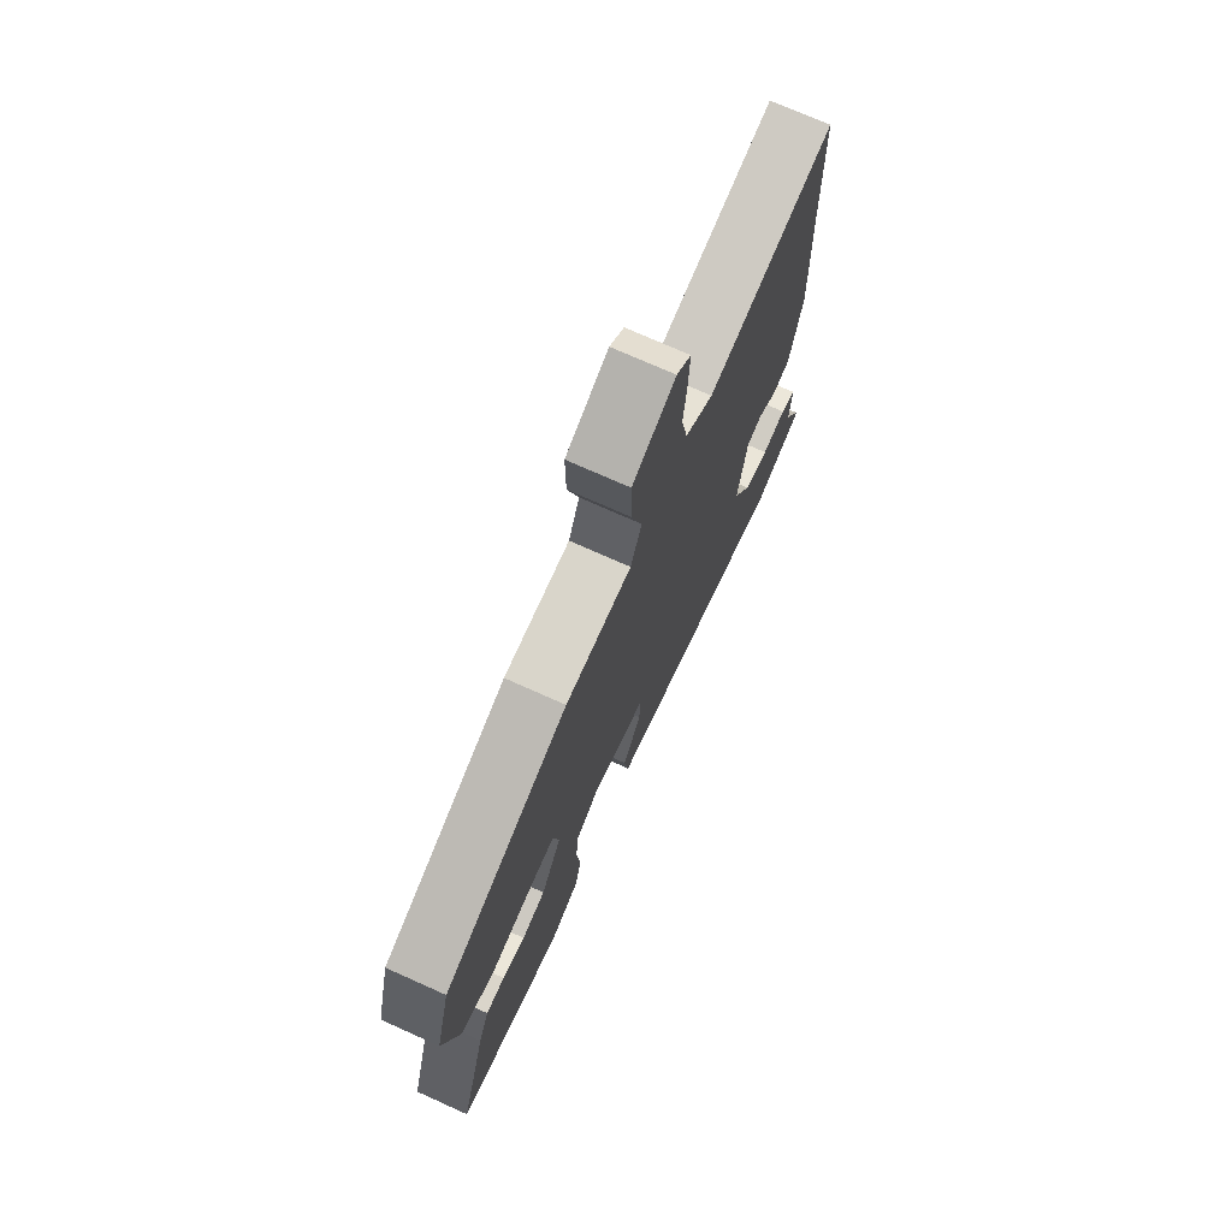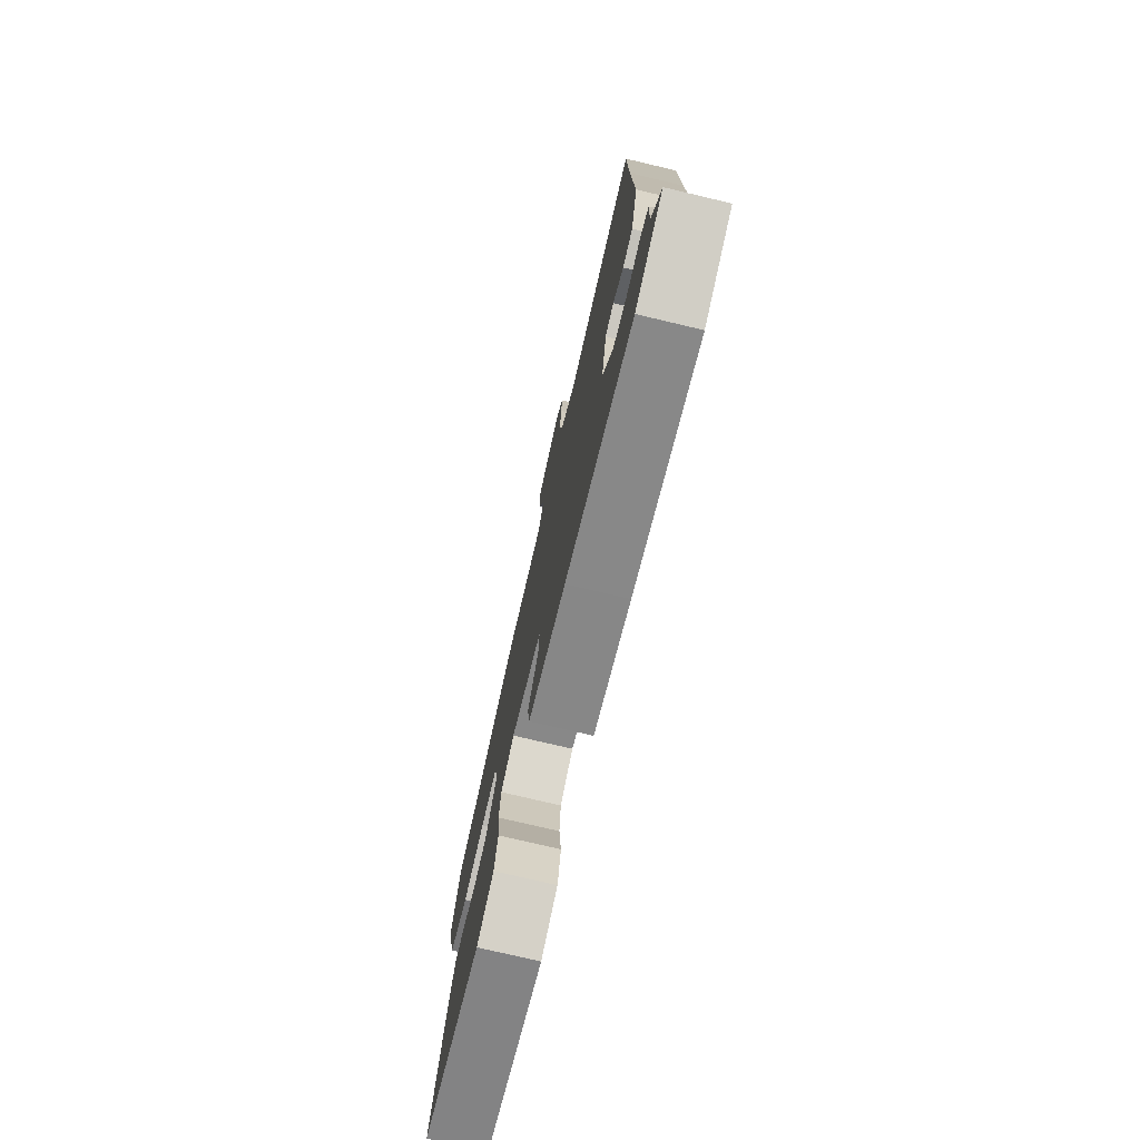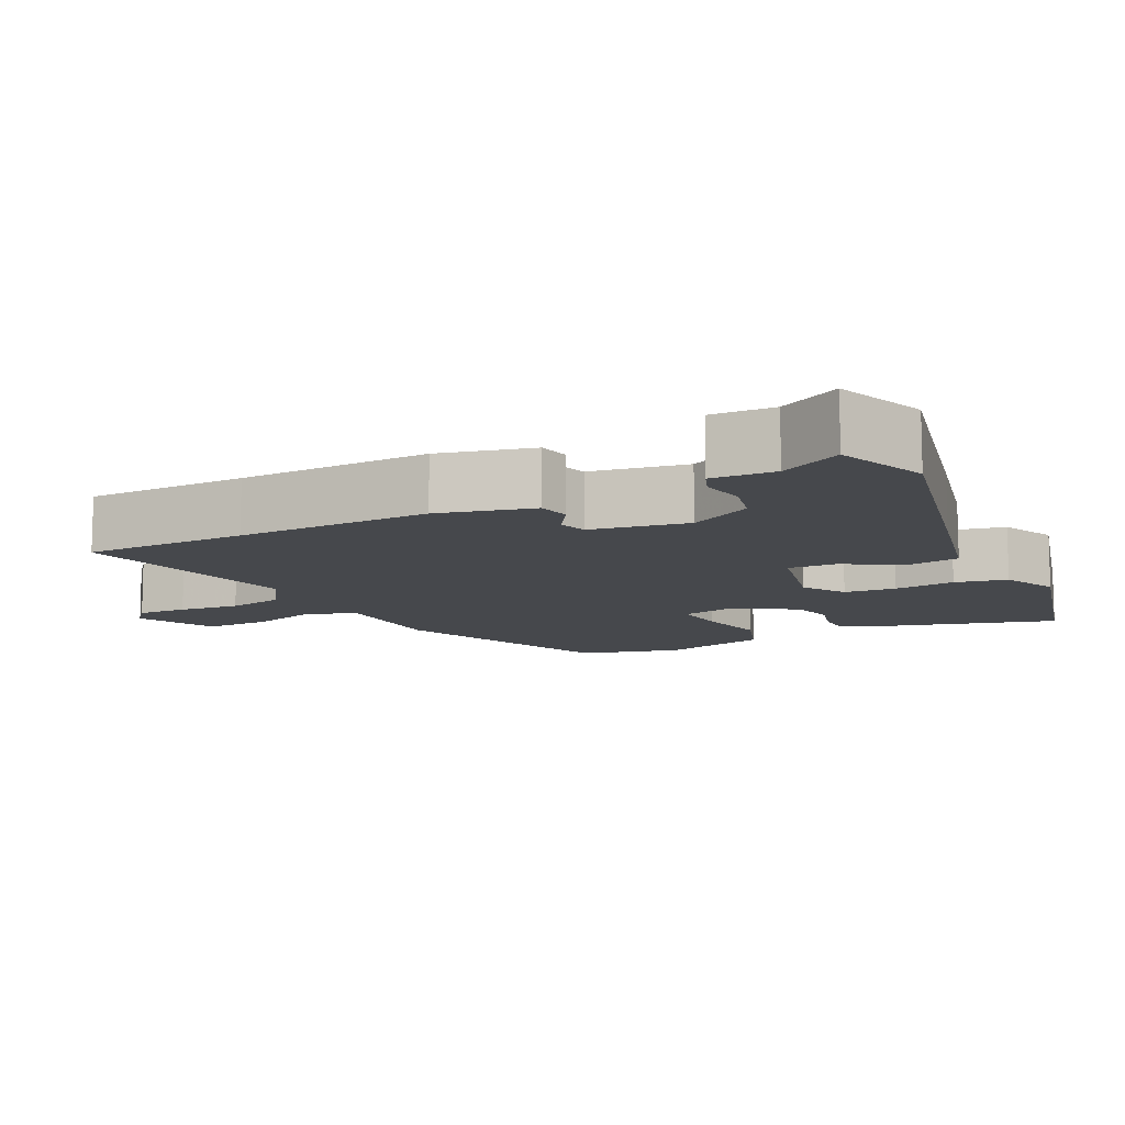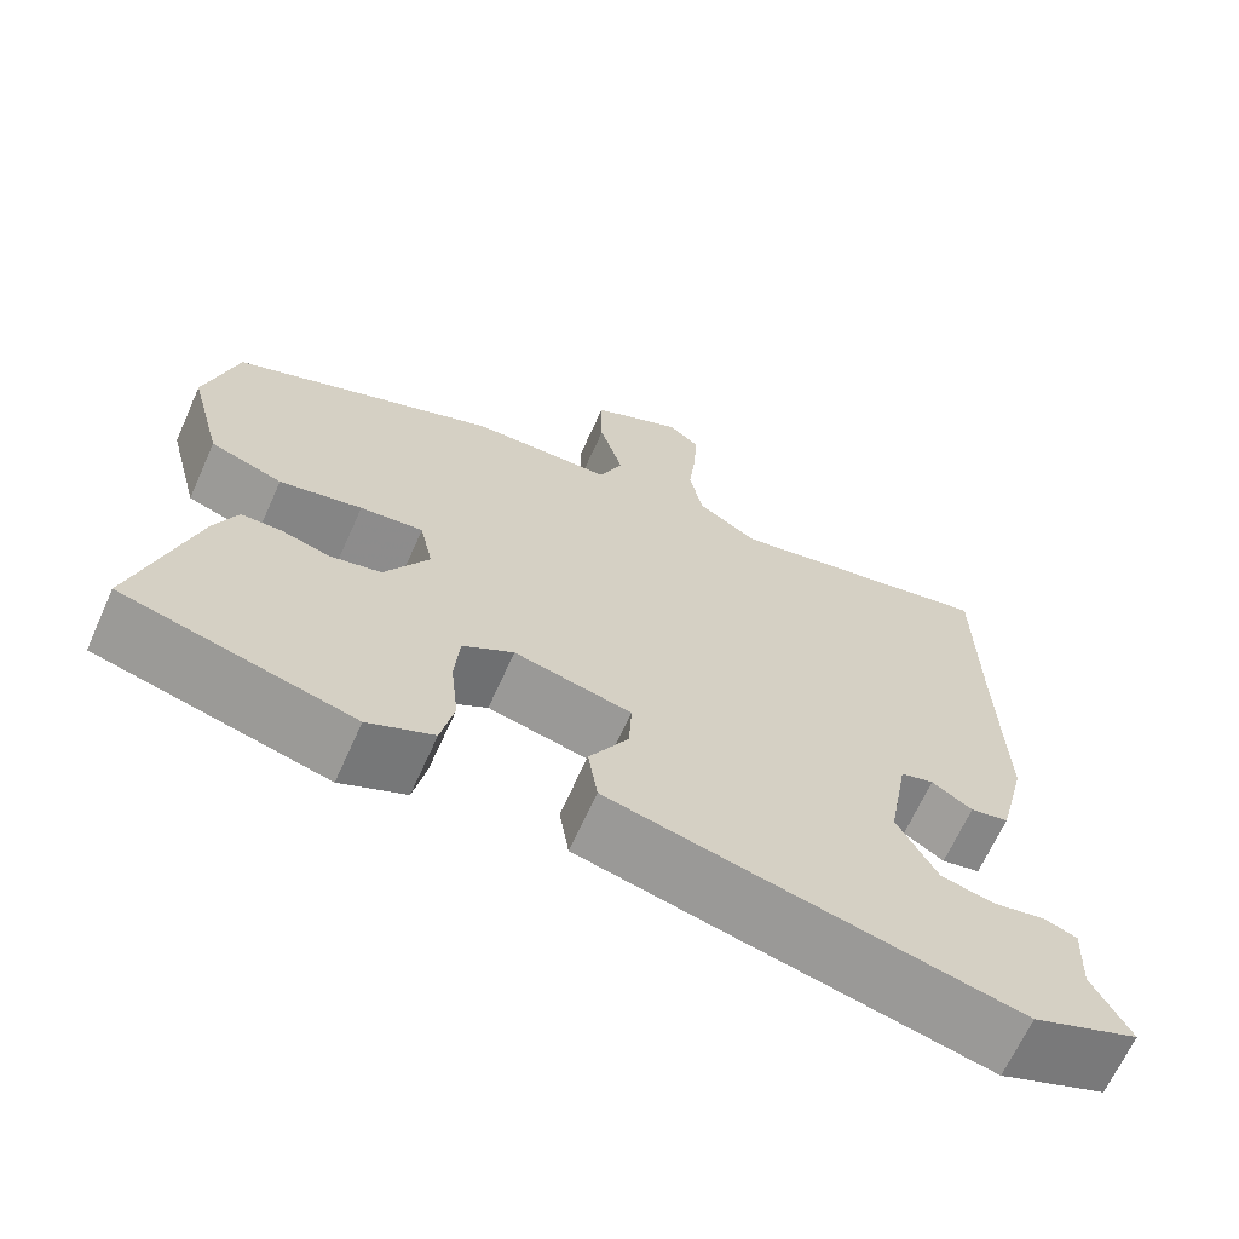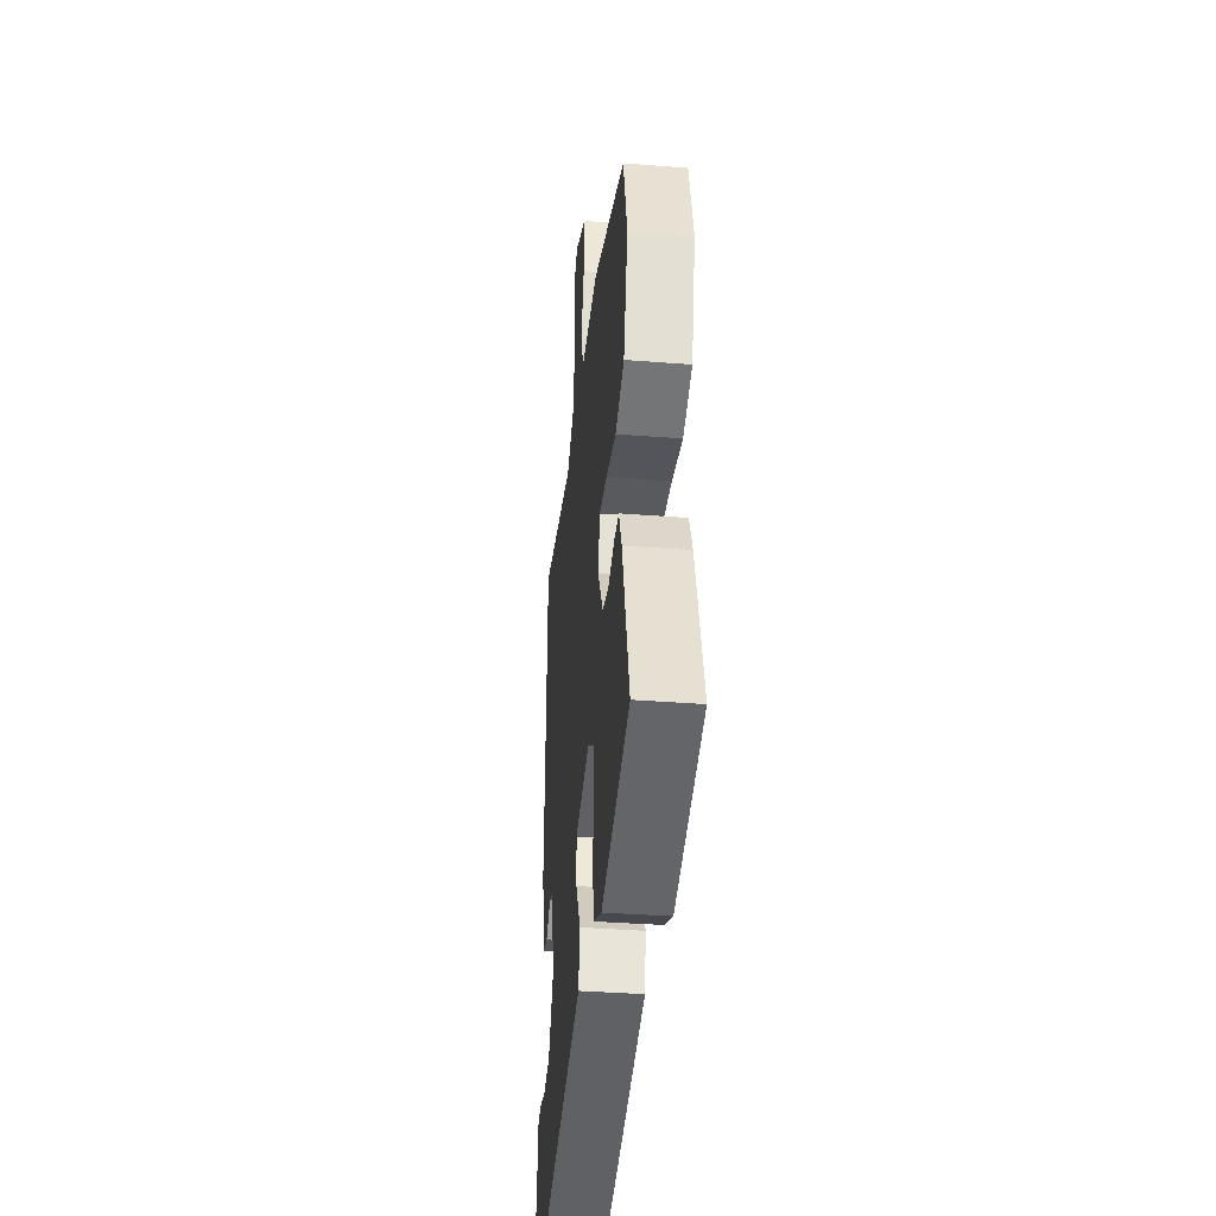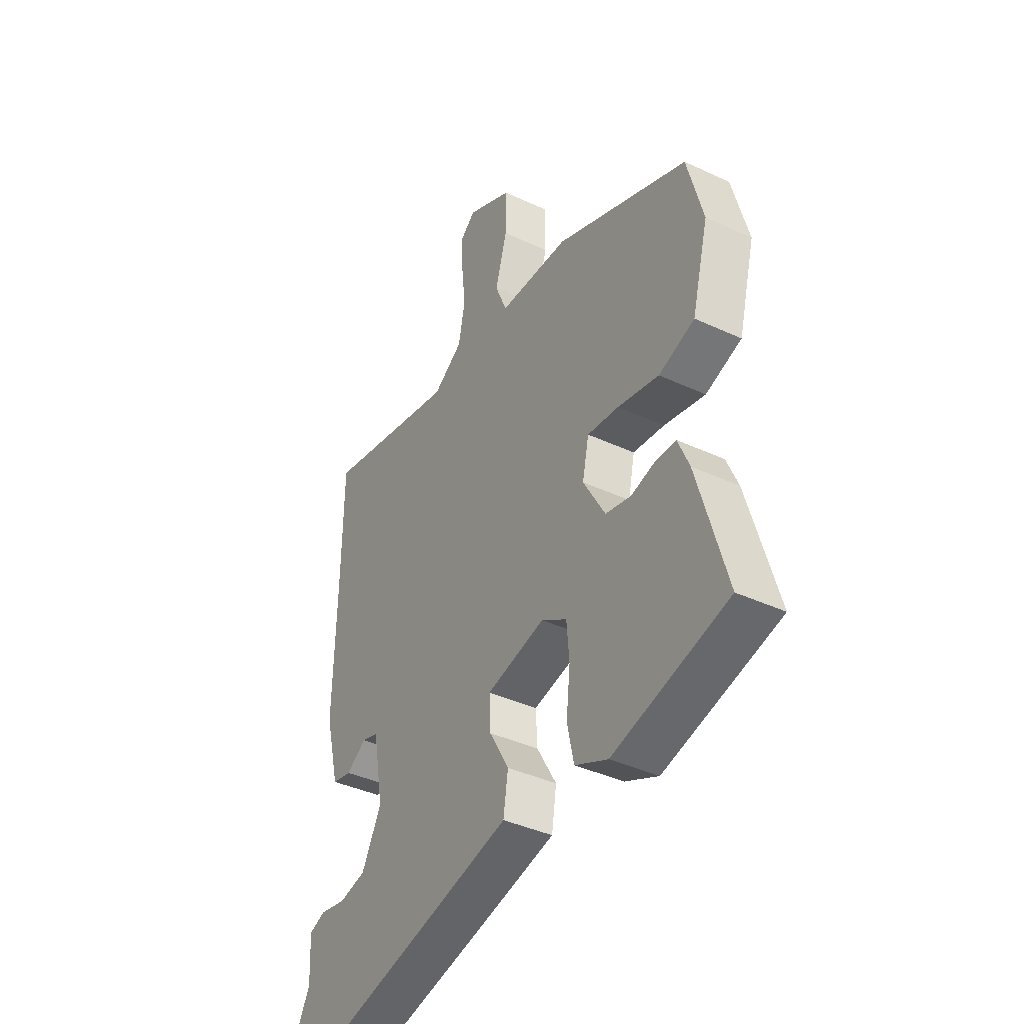
<metadata>
{"format":"obj","ext":"obj","renderer":"f3d","projection":"perspective","resolution":1024,"background":"white","views":[{"elev":73.0,"azim":-65.8,"up":"+Z"},{"elev":-75.8,"azim":76.7,"up":"+Z"},{"elev":-11.1,"azim":116.8,"up":"+Y"},{"elev":-66.5,"azim":-24.2,"up":"+Z"},{"elev":-36.9,"azim":-95.8,"up":"+Z"},{"elev":-39.3,"azim":-120.2,"up":"+Z"}]}
</metadata>
<code>
v -0.521 0.07 -0.394
v -0.455 0.07 -0.165
v -0.429 0.07 -0.104
v -0.383 0.07 -0.103
v -0.327 0.07 -0.118
v -0.269 0.07 -0.105
v -0.219 0.07 -0.018
v -0.234 0.07 0.052
v -0.306 0.07 0.044
v -0.4 0.07 0.024
v -0.482 0.07 0.053
v -0.52 0.07 0.197
v -0.484 0.07 0.334
v -0.18 0.07 0.457
v -0.019 0.07 0.461
v 0.008 0.07 0.526
v -0.019 0.07 0.619
v -0.02 0.07 0.707
v 0.084 0.07 0.758
v 0.119 0.07 0.729
v 0.116 0.07 0.662
v 0.107 0.07 0.58
v 0.122 0.07 0.504
v 0.19 0.07 0.459
v 0.5 0.07 0.524
v 0.502 0.07 0.304
v 0.508 0.07 0.043
v 0.476 0.07 -0.085
v 0.432 0.07 -0.094
v 0.386 0.07 -0.064
v 0.348 0.07 -0.075
v 0.325 0.07 -0.206
v 0.37 0.07 -0.291
v 0.431 0.07 -0.305
v 0.49 0.07 -0.294
v 0.527 0.07 -0.308
v 0.523 0.07 -0.393
v 0.565 0.07 -0.475
v 0.444 0.07 -0.522
v 0.147 0.07 -0.453
v -0.017 0.07 -0.414
v -0.028 0.07 -0.344
v 0.017 0.07 -0.266
v 0.02 0.07 -0.201
v -0.114 0.07 -0.17
v -0.172 0.07 -0.206
v -0.178 0.07 -0.276
v -0.169 0.07 -0.358
v -0.184 0.07 -0.428
v -0.259 0.07 -0.462
v -0.521 0 -0.394
v -0.455 0 -0.165
v -0.429 0 -0.104
v -0.383 0 -0.103
v -0.327 0 -0.118
v -0.269 0 -0.105
v -0.219 0 -0.018
v -0.234 0 0.052
v -0.306 0 0.044
v -0.4 0 0.024
v -0.482 0 0.053
v -0.52 0 0.197
v -0.484 0 0.334
v -0.18 0 0.457
v -0.019 0 0.461
v 0.008 0 0.526
v -0.019 0 0.619
v -0.02 0 0.707
v 0.084 0 0.758
v 0.119 0 0.729
v 0.116 0 0.662
v 0.107 0 0.58
v 0.122 0 0.504
v 0.19 0 0.459
v 0.5 0 0.524
v 0.502 0 0.304
v 0.508 0 0.043
v 0.476 0 -0.085
v 0.432 0 -0.094
v 0.386 0 -0.064
v 0.348 0 -0.075
v 0.325 0 -0.206
v 0.37 0 -0.291
v 0.431 0 -0.305
v 0.49 0 -0.294
v 0.527 0 -0.308
v 0.523 0 -0.393
v 0.565 0 -0.475
v 0.444 0 -0.522
v 0.147 0 -0.453
v -0.017 0 -0.414
v -0.028 0 -0.344
v 0.017 0 -0.266
v 0.02 0 -0.201
v -0.114 0 -0.17
v -0.172 0 -0.206
v -0.178 0 -0.276
v -0.169 0 -0.358
v -0.184 0 -0.428
v -0.259 0 -0.462
f 3 4 5
f 2 3 5
f 1 2 5
f 50 1 5
f 49 50 5
f 48 49 5
f 47 48 5
f 46 47 5 6
f 45 46 6 7
f 44 45 7 8
f 41 42 43
f 40 41 43
f 39 40 43
f 38 39 43
f 37 38 43
f 37 43 44
f 34 35 36 37
f 33 34 37
f 33 37 44 8
f 28 29 30
f 27 28 30
f 26 27 30
f 26 30 31
f 25 26 31
f 24 25 31
f 23 24 31 32
f 20 21 22
f 19 20 22
f 18 19 22
f 17 18 22
f 16 17 22
f 15 16 22 23
f 13 14 15
f 12 13 15
f 11 12 15
f 10 11 15
f 9 10 15
f 8 9 15 23
f 32 33 8
f 8 23 32
f 55 54 53
f 55 53 52
f 55 52 51
f 55 51 100
f 55 100 99
f 55 99 98
f 55 98 97
f 56 55 97 96
f 57 56 96 95
f 58 57 95 94
f 93 92 91
f 93 91 90
f 93 90 89
f 93 89 88
f 93 88 87
f 94 93 87
f 87 86 85 84
f 87 84 83
f 58 94 87 83
f 80 79 78
f 80 78 77
f 80 77 76
f 81 80 76
f 81 76 75
f 81 75 74
f 82 81 74 73
f 72 71 70
f 72 70 69
f 72 69 68
f 72 68 67
f 72 67 66
f 73 72 66 65
f 65 64 63
f 65 63 62
f 65 62 61
f 65 61 60
f 65 60 59
f 73 65 59 58
f 58 83 82
f 82 73 58
f 1 51 52 2
f 2 52 53 3
f 3 53 54 4
f 4 54 55 5
f 5 55 56 6
f 6 56 57 7
f 7 57 58 8
f 8 58 59 9
f 9 59 60 10
f 10 60 61 11
f 11 61 62 12
f 12 62 63 13
f 13 63 64 14
f 14 64 65 15
f 15 65 66 16
f 16 66 67 17
f 17 67 68 18
f 18 68 69 19
f 19 69 70 20
f 20 70 71 21
f 21 71 72 22
f 22 72 73 23
f 23 73 74 24
f 24 74 75 25
f 25 75 76 26
f 26 76 77 27
f 27 77 78 28
f 28 78 79 29
f 29 79 80 30
f 30 80 81 31
f 31 81 82 32
f 32 82 83 33
f 33 83 84 34
f 34 84 85 35
f 35 85 86 36
f 36 86 87 37
f 37 87 88 38
f 38 88 89 39
f 39 89 90 40
f 40 90 91 41
f 41 91 92 42
f 42 92 93 43
f 43 93 94 44
f 44 94 95 45
f 45 95 96 46
f 46 96 97 47
f 47 97 98 48
f 48 98 99 49
f 49 99 100 50
f 50 100 51 1

</code>
